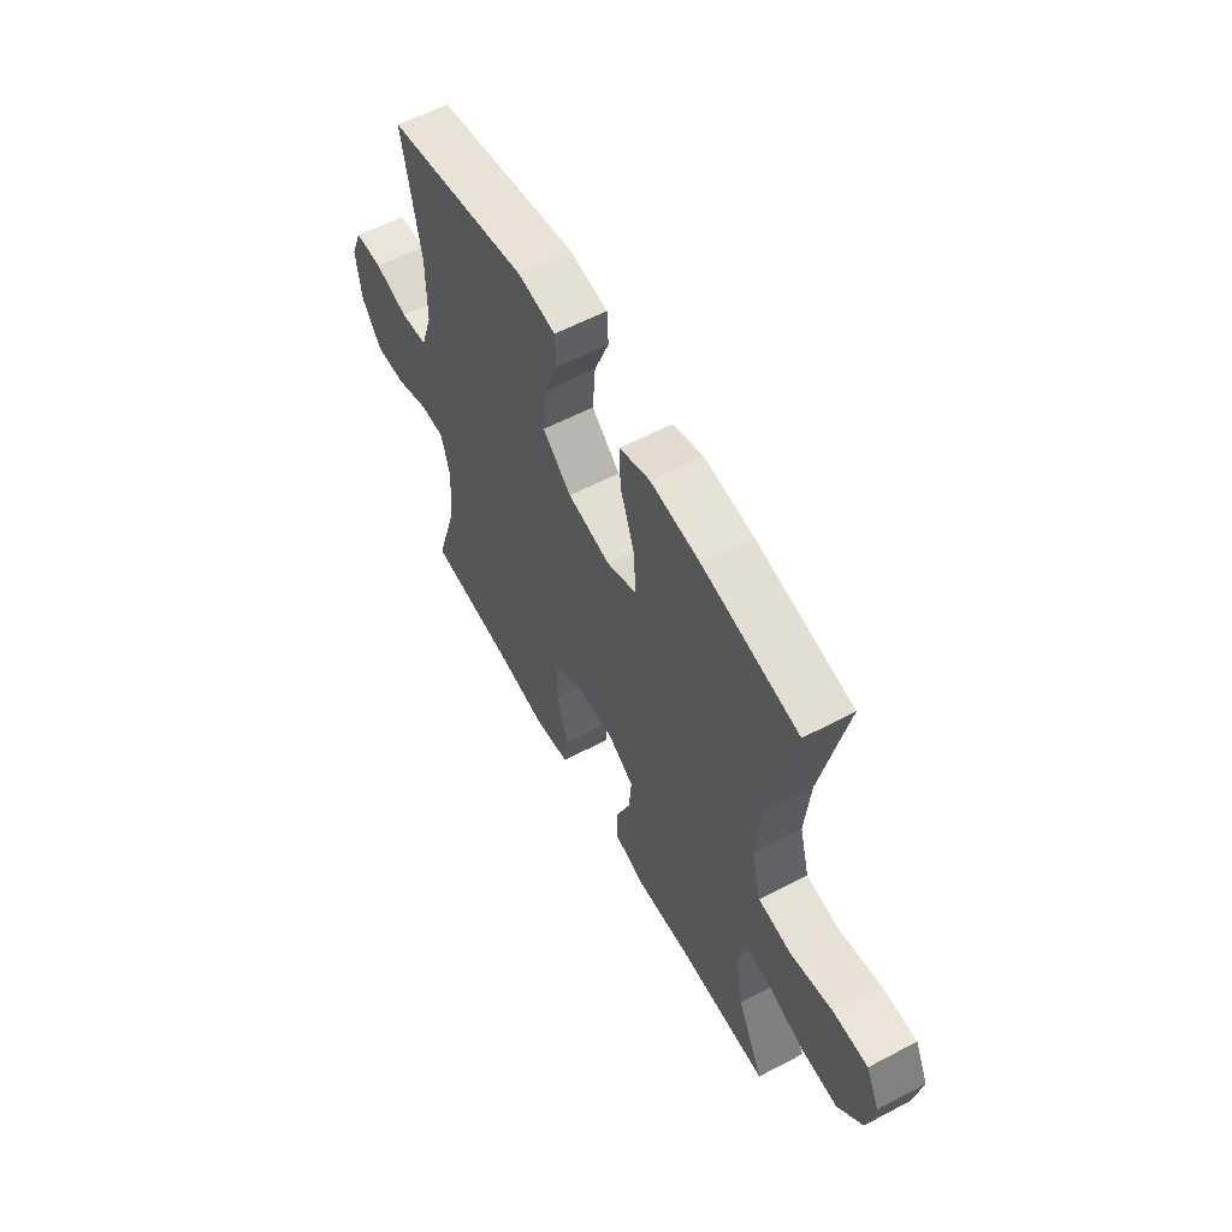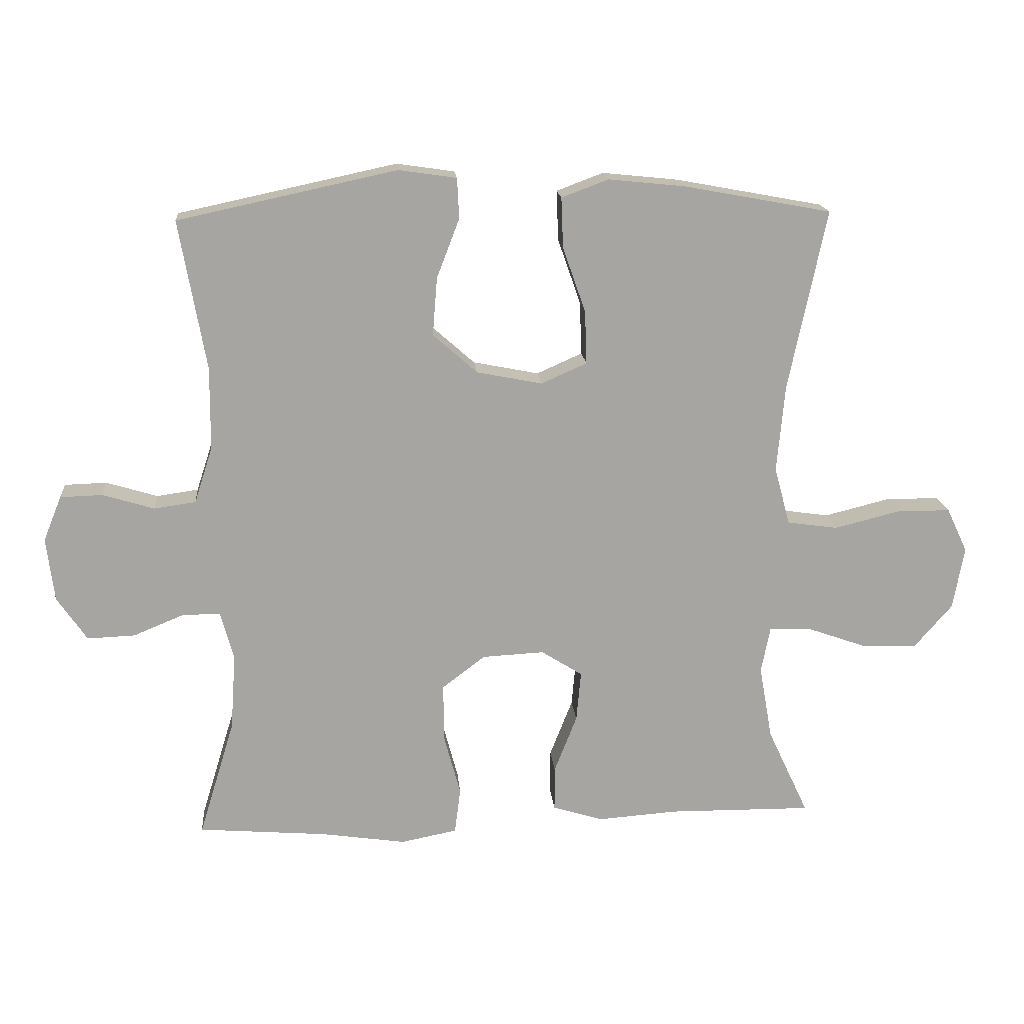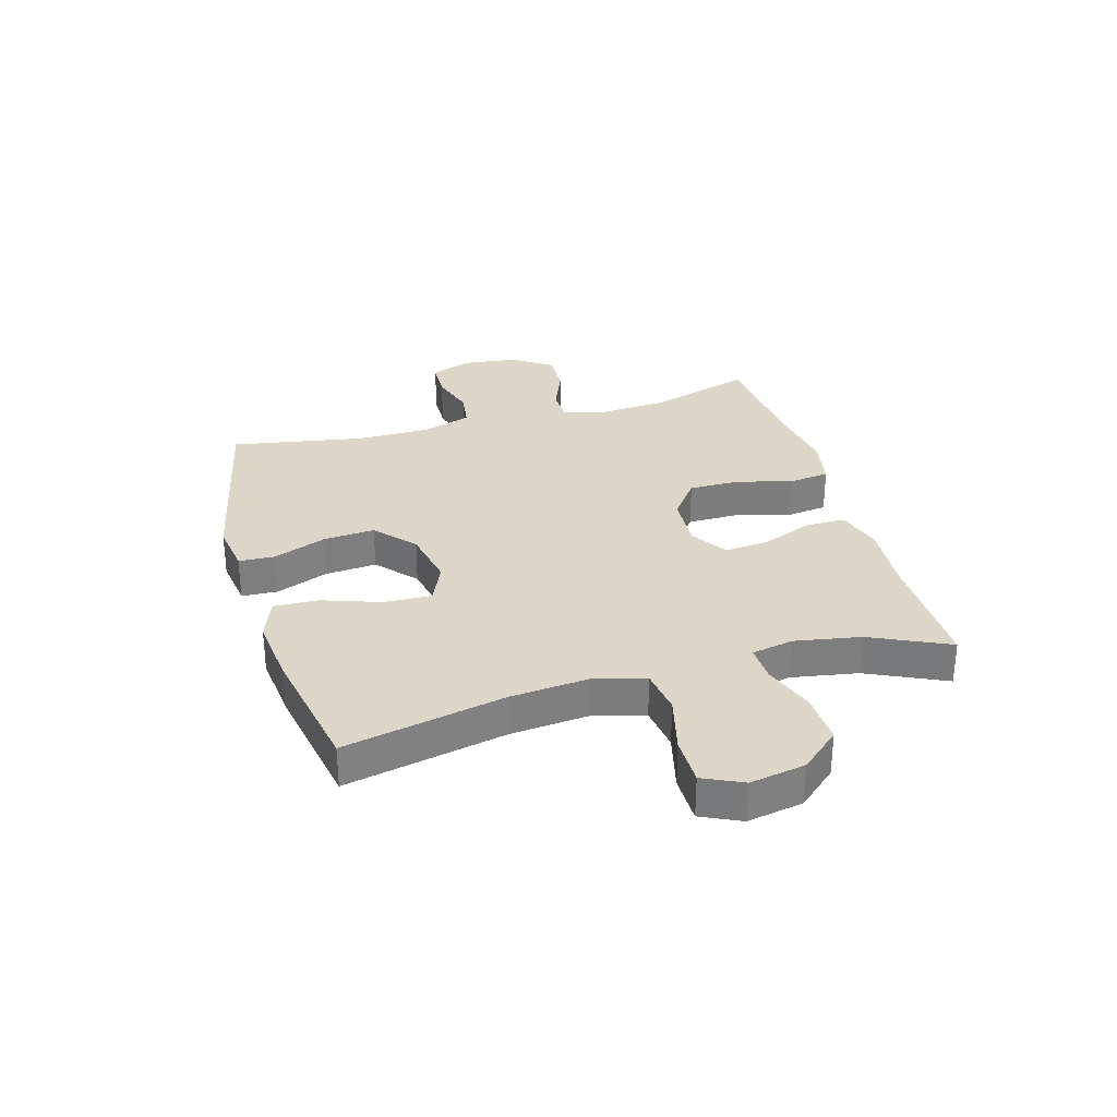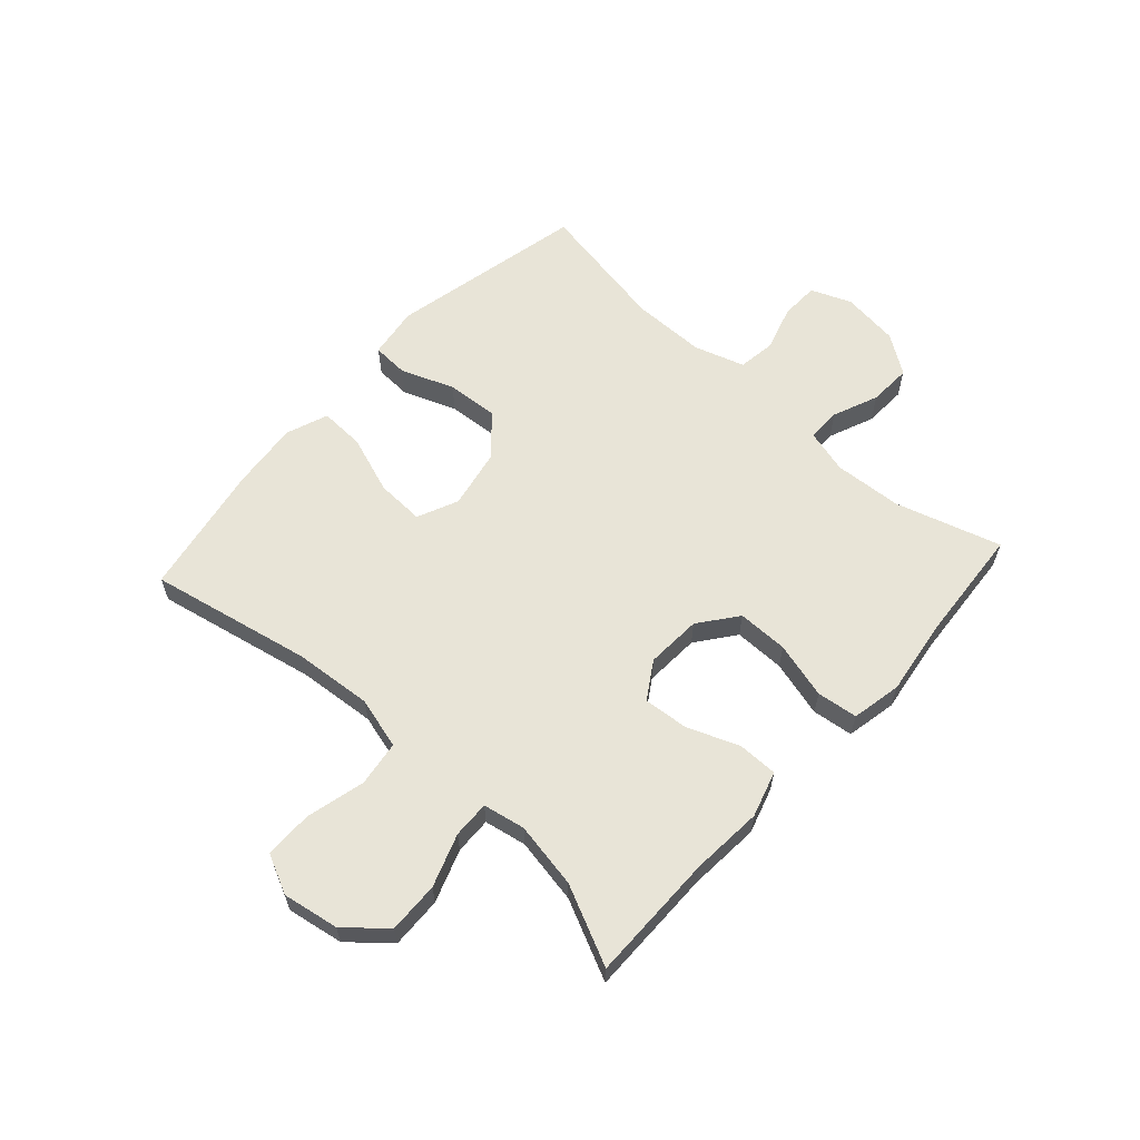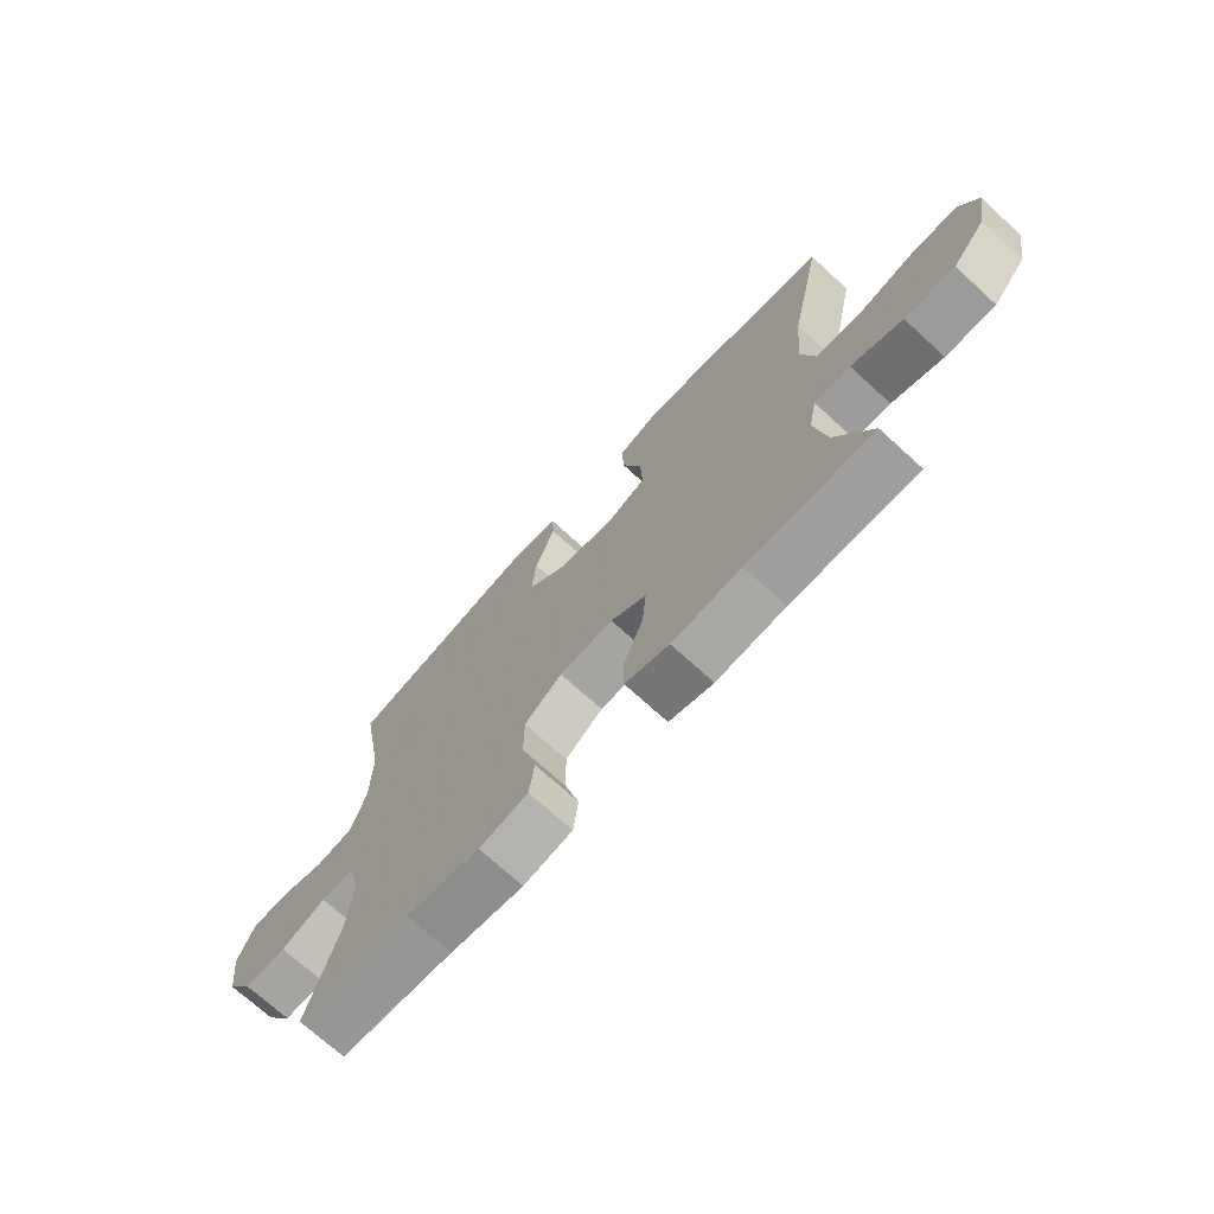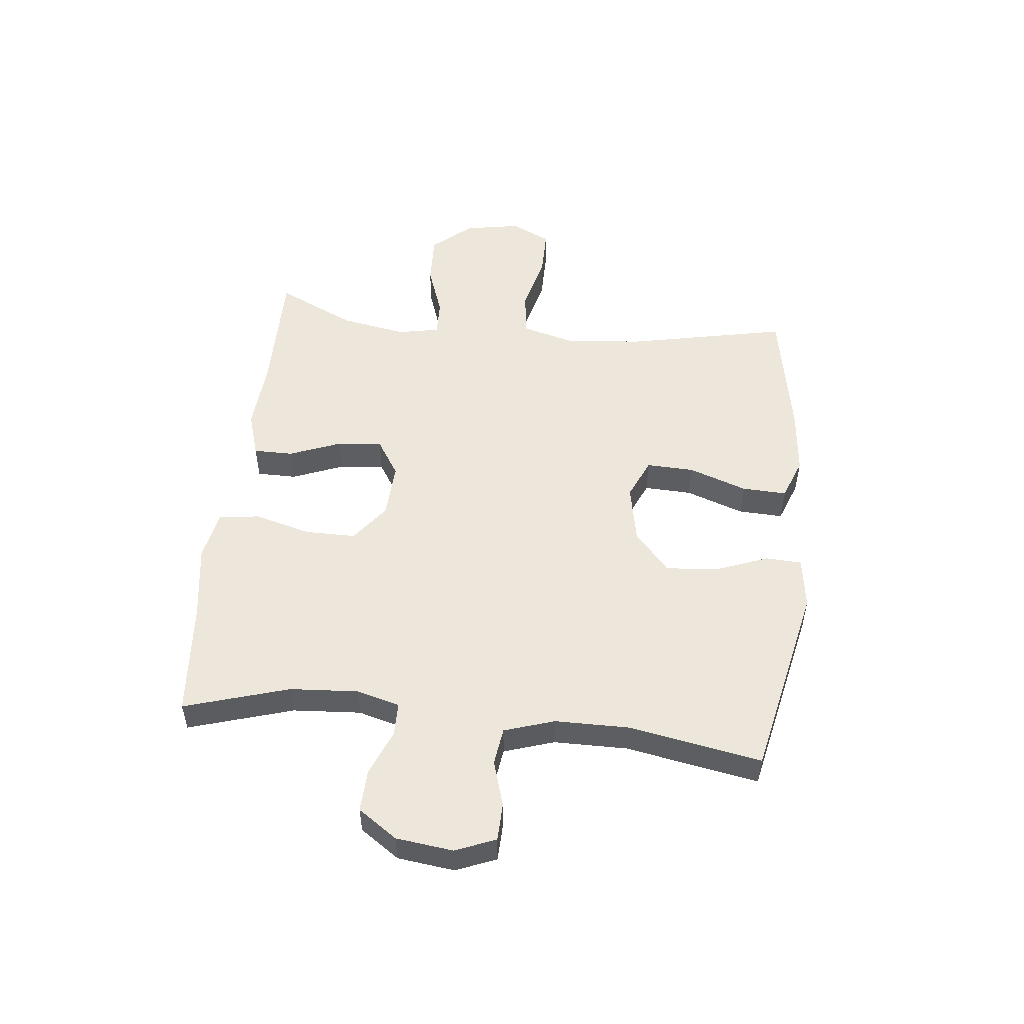
<metadata>
{"format":"obj","ext":"obj","renderer":"f3d","projection":"perspective","resolution":1024,"background":"white","views":[{"elev":58.9,"azim":61.5,"up":"+Z"},{"elev":16.7,"azim":-4.9,"up":"+Z"},{"elev":30.9,"azim":73.9,"up":"+Y"},{"elev":61.3,"azim":132.3,"up":"+Y"},{"elev":-71.5,"azim":47.6,"up":"+Z"},{"elev":52.2,"azim":-83.8,"up":"+Y"}]}
</metadata>
<code>
v -0.5 0.07 -0.5
v -0.445 0.07 -0.32
v -0.437 0.07 -0.203
v -0.457 0.07 -0.128
v -0.515 0.07 -0.128
v -0.593 0.07 -0.16
v -0.666 0.07 -0.163
v -0.712 0.07 -0.096
v -0.724 0.07 0.002
v -0.696 0.07 0.071
v -0.631 0.07 0.073
v -0.552 0.07 0.049
v -0.488 0.07 0.058
v -0.46 0.07 0.144
v -0.459 0.07 0.271
v -0.5 0.07 0.5
v -0.164 0.07 0.572
v -0.075 0.07 0.559
v -0.072 0.07 0.497
v -0.107 0.07 0.406
v -0.114 0.07 0.317
v -0.046 0.07 0.257
v 0.055 0.07 0.237
v 0.125 0.07 0.268
v 0.122 0.07 0.35
v 0.087 0.07 0.45
v 0.084 0.07 0.527
v 0.156 0.07 0.554
v 0.273 0.07 0.542
v 0.5 0.07 0.5
v 0.442 0.07 0.223
v 0.43 0.07 0.089
v 0.454 0.07 0
v 0.532 0.07 -0.011
v 0.632 0.07 0.014
v 0.715 0.07 0.014
v 0.747 0.07 -0.054
v 0.73 0.07 -0.15
v 0.672 0.07 -0.217
v 0.584 0.07 -0.214
v 0.494 0.07 -0.182
v 0.431 0.07 -0.18
v 0.417 0.07 -0.252
v 0.437 0.07 -0.365
v 0.5 0.07 -0.5
v 0.279 0.07 -0.498
v 0.157 0.07 -0.507
v 0.079 0.07 -0.483
v 0.079 0.07 -0.415
v 0.114 0.07 -0.326
v 0.121 0.07 -0.249
v 0.058 0.07 -0.209
v -0.037 0.07 -0.214
v -0.103 0.07 -0.264
v -0.103 0.07 -0.351
v -0.077 0.07 -0.448
v -0.086 0.07 -0.518
v -0.172 0.07 -0.535
v -0.301 0.07 -0.516
v -0.5 0 -0.5
v -0.445 0 -0.32
v -0.437 0 -0.203
v -0.457 0 -0.128
v -0.515 0 -0.128
v -0.593 0 -0.16
v -0.666 0 -0.163
v -0.712 0 -0.096
v -0.724 0 0.002
v -0.696 0 0.071
v -0.631 0 0.073
v -0.552 0 0.049
v -0.488 0 0.058
v -0.46 0 0.144
v -0.459 0 0.271
v -0.5 0 0.5
v -0.164 0 0.572
v -0.075 0 0.559
v -0.072 0 0.497
v -0.107 0 0.406
v -0.114 0 0.317
v -0.046 0 0.257
v 0.055 0 0.237
v 0.125 0 0.268
v 0.122 0 0.35
v 0.087 0 0.45
v 0.084 0 0.527
v 0.156 0 0.554
v 0.273 0 0.542
v 0.5 0 0.5
v 0.442 0 0.223
v 0.43 0 0.089
v 0.454 0 0
v 0.532 0 -0.011
v 0.632 0 0.014
v 0.715 0 0.014
v 0.747 0 -0.054
v 0.73 0 -0.15
v 0.672 0 -0.217
v 0.584 0 -0.214
v 0.494 0 -0.182
v 0.431 0 -0.18
v 0.417 0 -0.252
v 0.437 0 -0.365
v 0.5 0 -0.5
v 0.279 0 -0.498
v 0.157 0 -0.507
v 0.079 0 -0.483
v 0.079 0 -0.415
v 0.114 0 -0.326
v 0.121 0 -0.249
v 0.058 0 -0.209
v -0.037 0 -0.214
v -0.103 0 -0.264
v -0.103 0 -0.351
v -0.077 0 -0.448
v -0.086 0 -0.518
v -0.172 0 -0.535
v -0.301 0 -0.516
f 57 58 59
f 56 57 59
f 55 56 59
f 59 1 2
f 55 59 2
f 54 55 2
f 53 54 2 3
f 52 53 3 4
f 48 49 50
f 47 48 50
f 46 47 50
f 46 50 51
f 45 46 51
f 44 45 51
f 43 44 51 52
f 39 40 41
f 38 39 41
f 37 38 41
f 36 37 41
f 35 36 41
f 34 35 41
f 33 34 41 42
f 43 52 4
f 42 43 4
f 33 42 4
f 32 33 4
f 29 30 31
f 28 29 31
f 27 28 31
f 26 27 31
f 25 26 31
f 18 19 20
f 17 18 20
f 16 17 20
f 15 16 20
f 14 15 20 21
f 13 14 21 22
f 10 11 12
f 9 10 12
f 8 9 12
f 7 8 12
f 6 7 12
f 5 6 12
f 5 12 13
f 13 22 23
f 5 13 23
f 4 5 23
f 24 25 31 32
f 4 23 24 32
f 118 117 116
f 118 116 115
f 118 115 114
f 61 60 118
f 61 118 114
f 61 114 113
f 62 61 113 112
f 63 62 112 111
f 109 108 107
f 109 107 106
f 109 106 105
f 110 109 105
f 110 105 104
f 110 104 103
f 111 110 103 102
f 100 99 98
f 100 98 97
f 100 97 96
f 100 96 95
f 100 95 94
f 100 94 93
f 101 100 93 92
f 63 111 102
f 63 102 101
f 63 101 92
f 63 92 91
f 90 89 88
f 90 88 87
f 90 87 86
f 90 86 85
f 90 85 84
f 79 78 77
f 79 77 76
f 79 76 75
f 79 75 74
f 80 79 74 73
f 81 80 73 72
f 71 70 69
f 71 69 68
f 71 68 67
f 71 67 66
f 71 66 65
f 71 65 64
f 72 71 64
f 82 81 72
f 82 72 64
f 82 64 63
f 91 90 84 83
f 91 83 82 63
f 1 60 61 2
f 2 61 62 3
f 3 62 63 4
f 4 63 64 5
f 5 64 65 6
f 6 65 66 7
f 7 66 67 8
f 8 67 68 9
f 9 68 69 10
f 10 69 70 11
f 11 70 71 12
f 12 71 72 13
f 13 72 73 14
f 14 73 74 15
f 15 74 75 16
f 16 75 76 17
f 17 76 77 18
f 18 77 78 19
f 19 78 79 20
f 20 79 80 21
f 21 80 81 22
f 22 81 82 23
f 23 82 83 24
f 24 83 84 25
f 25 84 85 26
f 26 85 86 27
f 27 86 87 28
f 28 87 88 29
f 29 88 89 30
f 30 89 90 31
f 31 90 91 32
f 32 91 92 33
f 33 92 93 34
f 34 93 94 35
f 35 94 95 36
f 36 95 96 37
f 37 96 97 38
f 38 97 98 39
f 39 98 99 40
f 40 99 100 41
f 41 100 101 42
f 42 101 102 43
f 43 102 103 44
f 44 103 104 45
f 45 104 105 46
f 46 105 106 47
f 47 106 107 48
f 48 107 108 49
f 49 108 109 50
f 50 109 110 51
f 51 110 111 52
f 52 111 112 53
f 53 112 113 54
f 54 113 114 55
f 55 114 115 56
f 56 115 116 57
f 57 116 117 58
f 58 117 118 59
f 59 118 60 1

</code>
